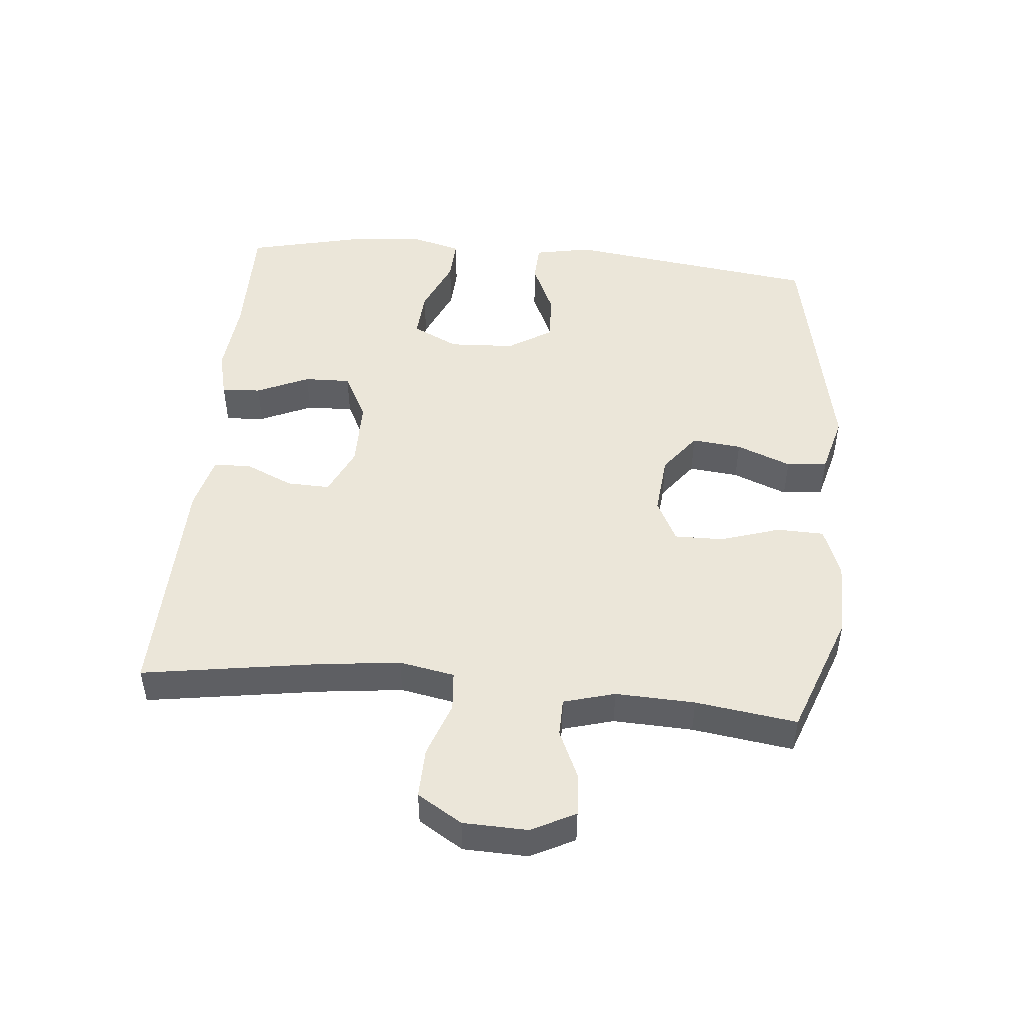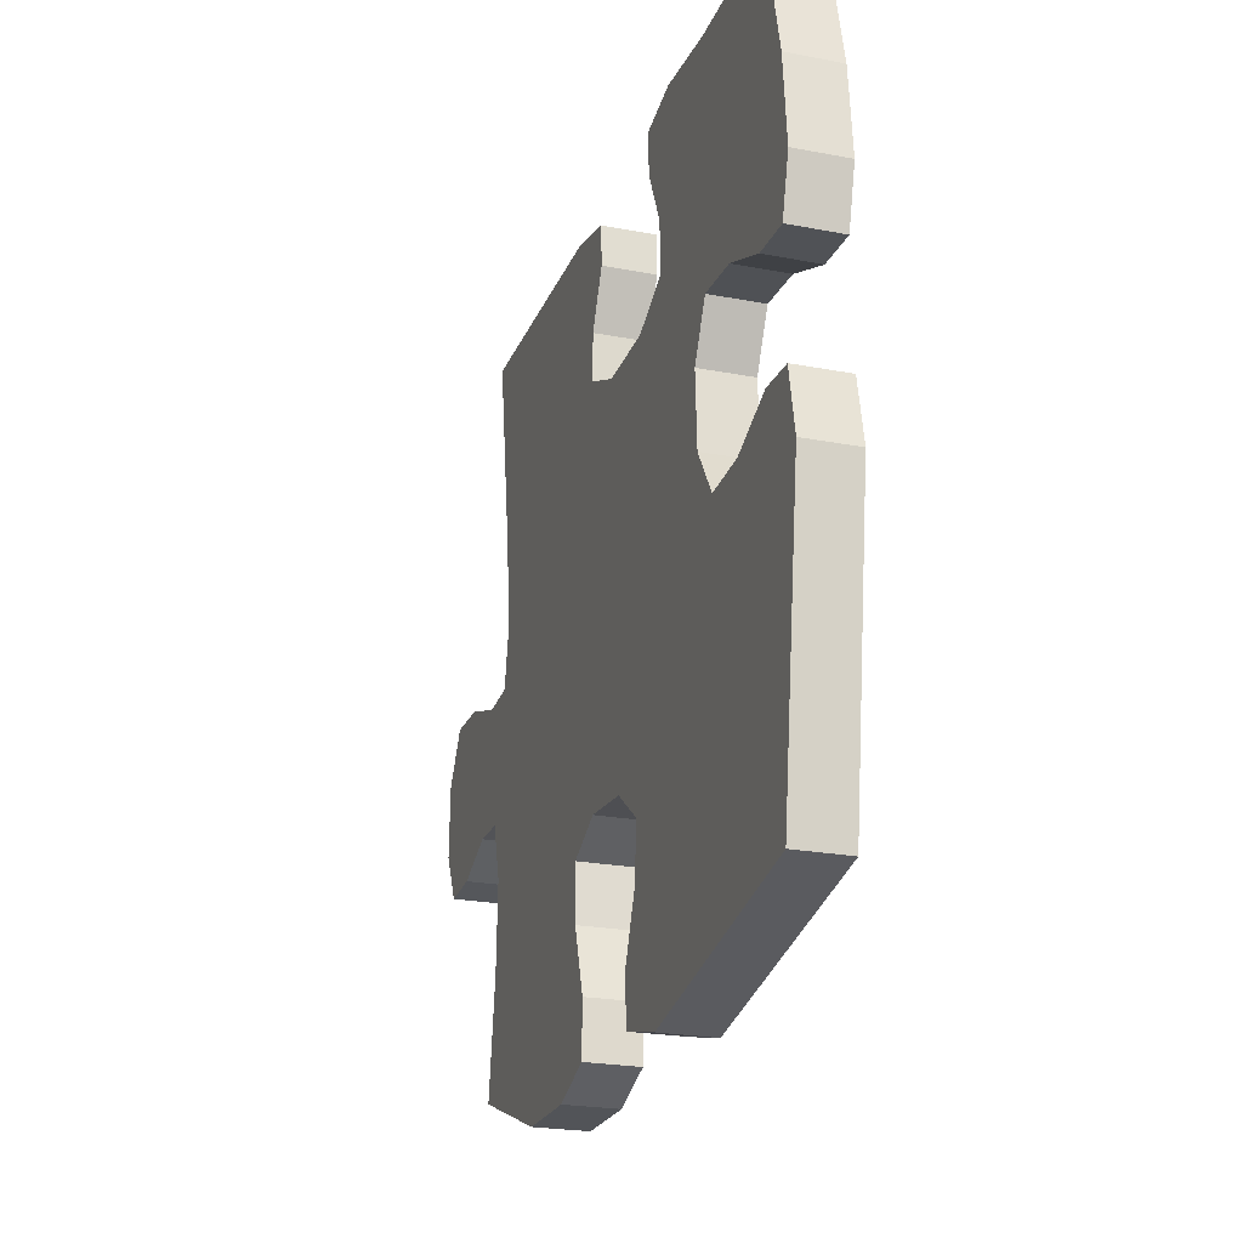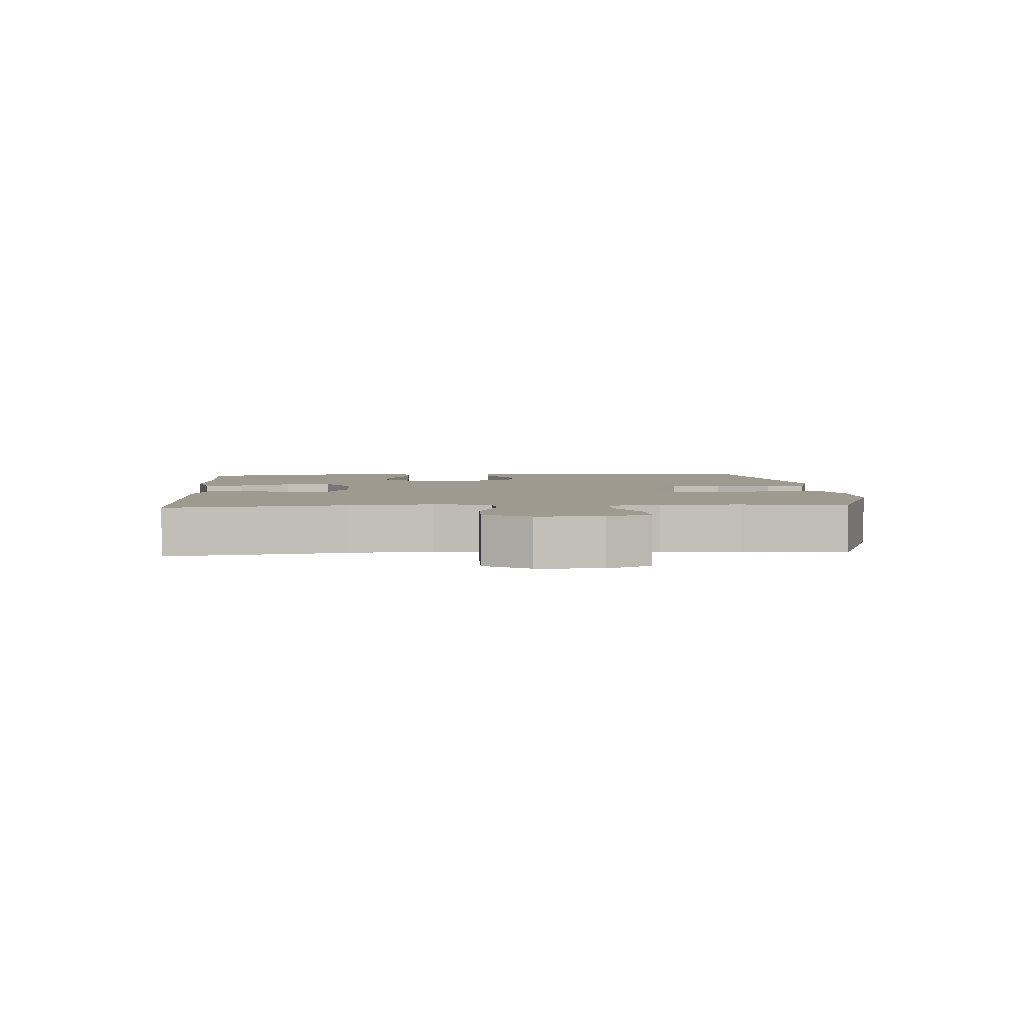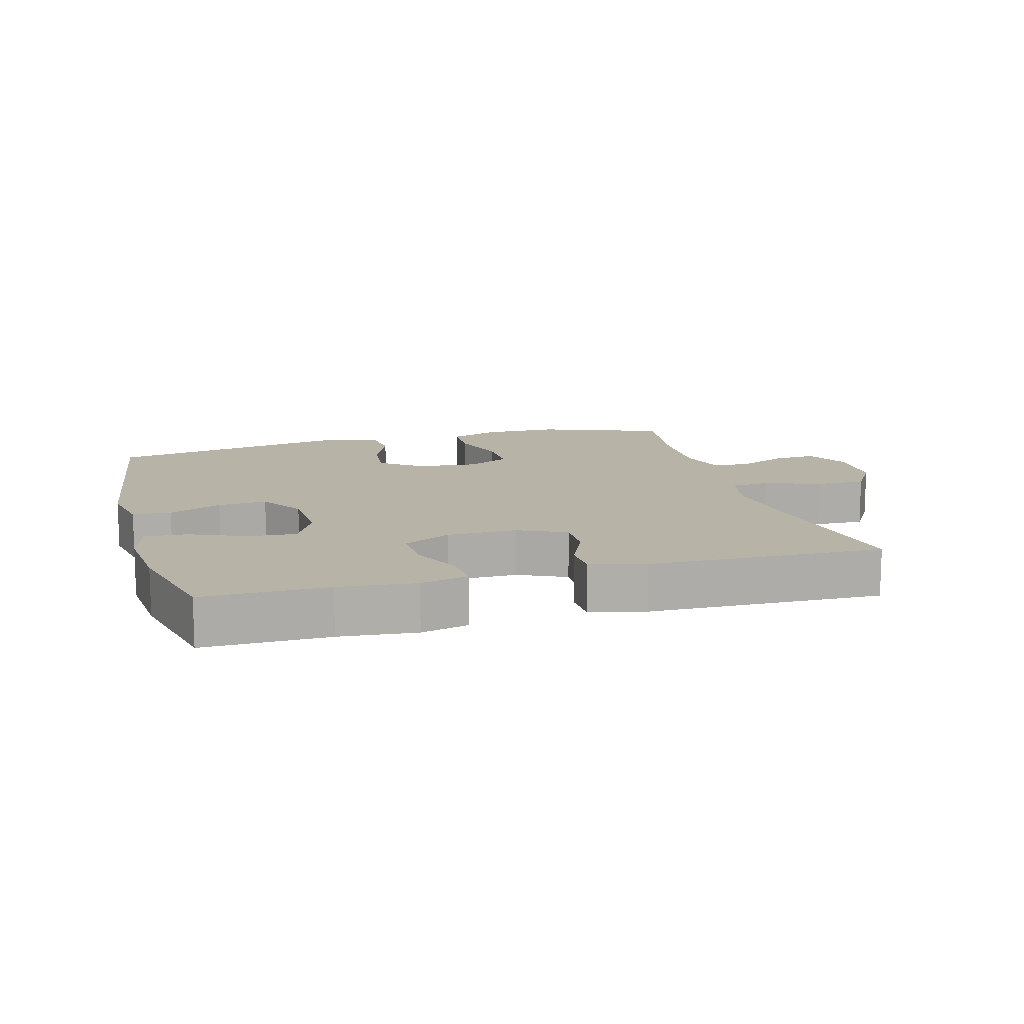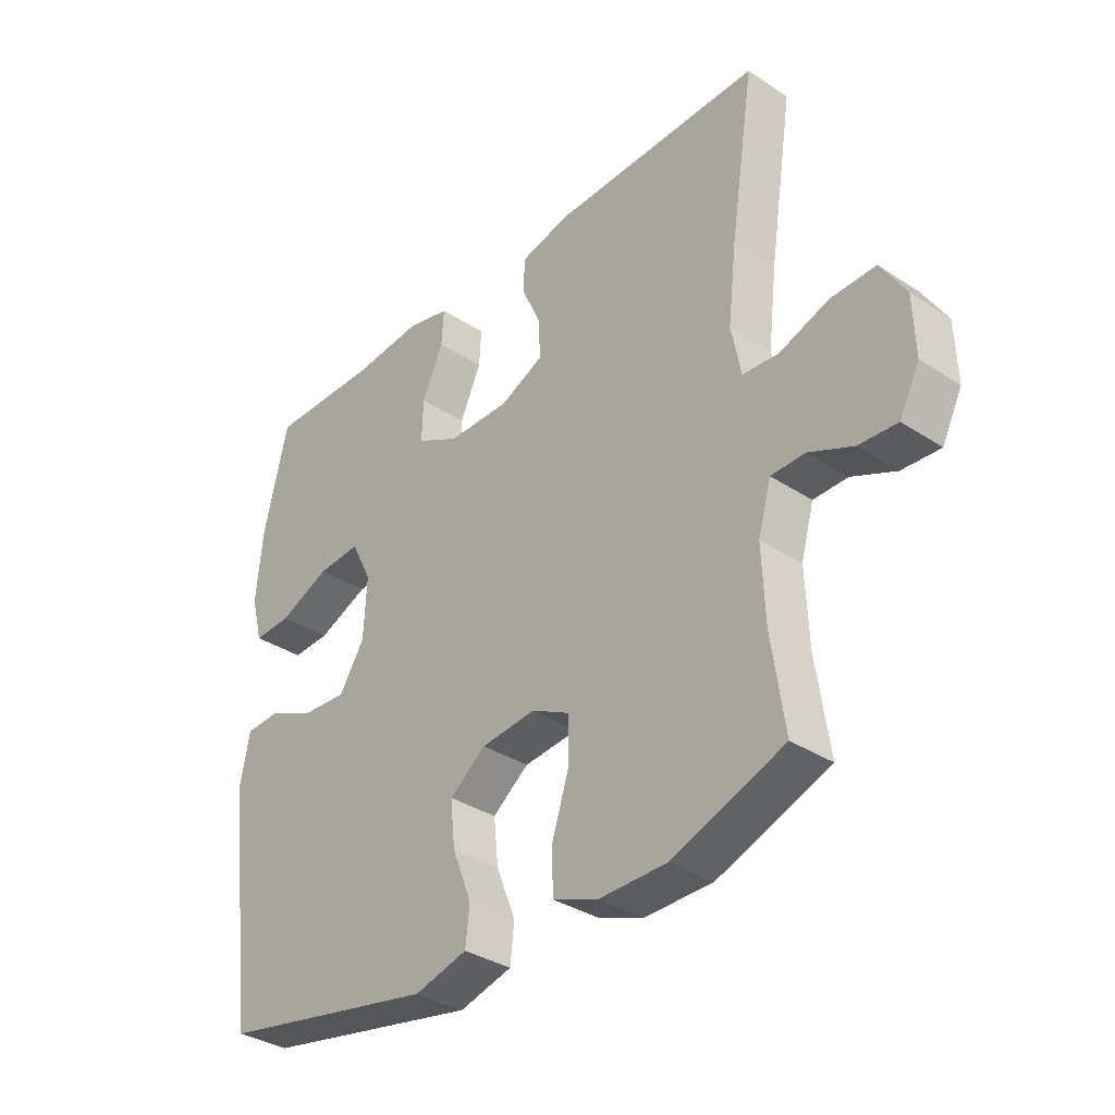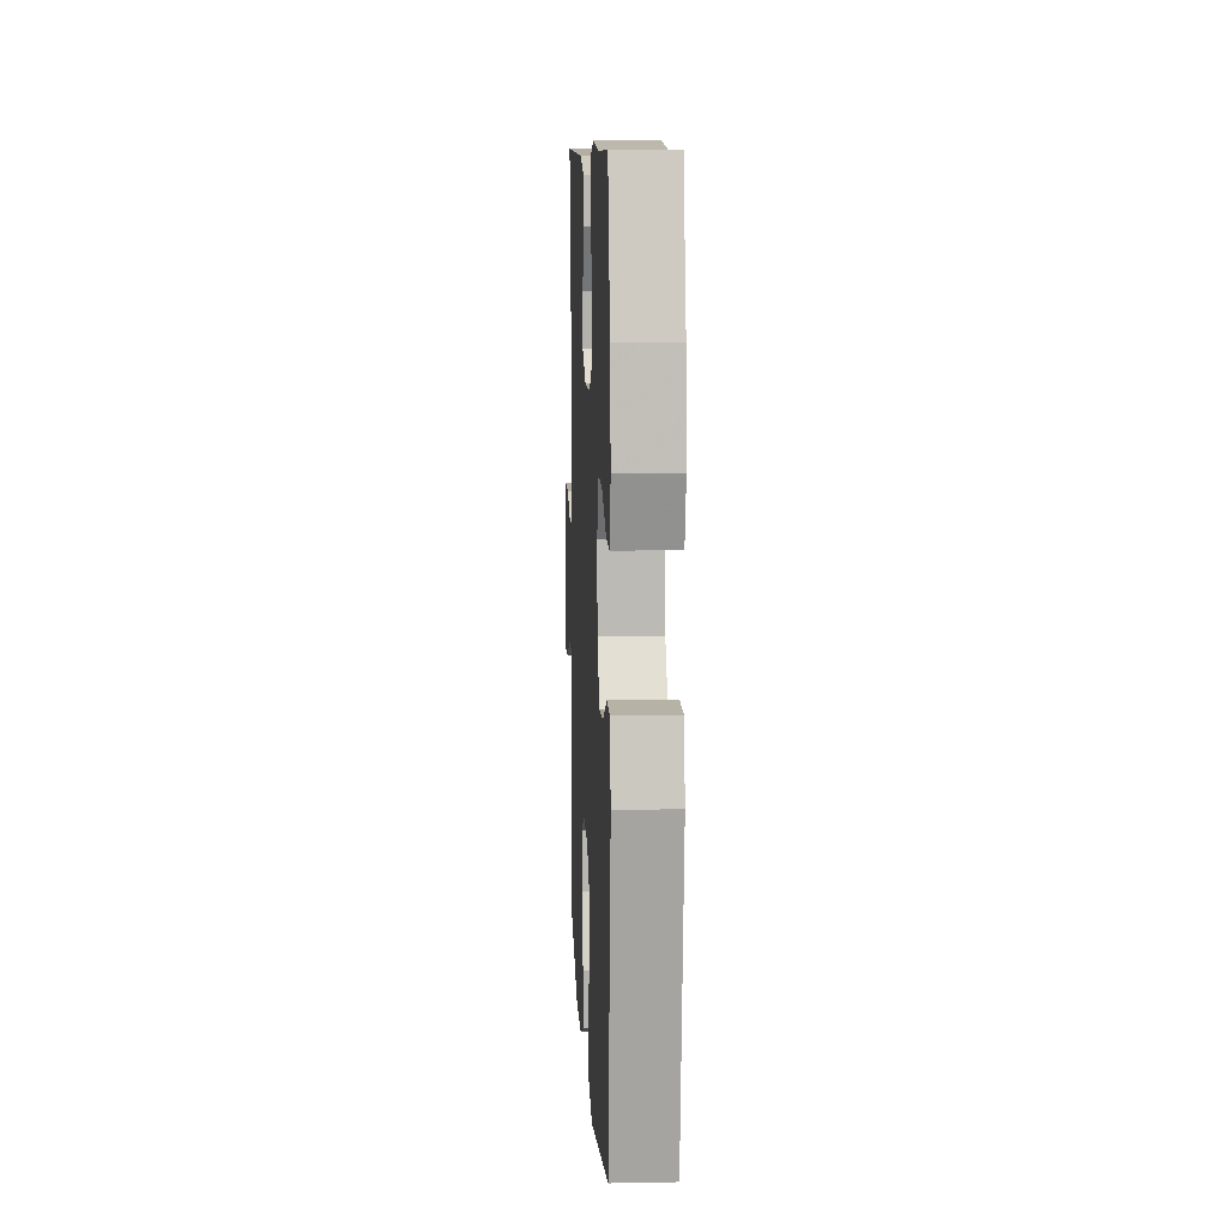
<metadata>
{"format":"obj","ext":"obj","renderer":"f3d","projection":"perspective","resolution":1024,"background":"white","views":[{"elev":48.0,"azim":95.3,"up":"+Y"},{"elev":-23.4,"azim":-107.9,"up":"+Z"},{"elev":3.7,"azim":86.2,"up":"+Y"},{"elev":12.7,"azim":-15.5,"up":"+Y"},{"elev":-34.7,"azim":48.7,"up":"+Z"},{"elev":9.5,"azim":-92.9,"up":"+Z"}]}
</metadata>
<code>
v 0.5 0.07 0.5
v 0.459 0.07 0.235
v 0.444 0.07 0.107
v 0.46 0.07 0.023
v 0.521 0.07 0.018
v 0.605 0.07 0.048
v 0.681 0.07 0.05
v 0.723 0.07 -0.018
v 0.726 0.07 -0.116
v 0.692 0.07 -0.183
v 0.627 0.07 -0.179
v 0.553 0.07 -0.146
v 0.495 0.07 -0.147
v 0.473 0.07 -0.225
v 0.478 0.07 -0.346
v 0.5 0.07 -0.5
v 0.311 0.07 -0.57
v 0.195 0.07 -0.571
v 0.119 0.07 -0.542
v 0.117 0.07 -0.47
v 0.146 0.07 -0.38
v 0.147 0.07 -0.305
v 0.082 0.07 -0.272
v -0.011 0.07 -0.281
v -0.073 0.07 -0.328
v -0.065 0.07 -0.404
v -0.032 0.07 -0.487
v -0.039 0.07 -0.549
v -0.129 0.07 -0.573
v -0.5 0.07 -0.5
v -0.552 0.07 -0.112
v -0.535 0.07 -0.025
v -0.476 0.07 -0.022
v -0.395 0.07 -0.058
v -0.32 0.07 -0.063
v -0.277 0.07 0.005
v -0.272 0.07 0.106
v -0.307 0.07 0.176
v -0.381 0.07 0.171
v -0.467 0.07 0.134
v -0.532 0.07 0.131
v -0.552 0.07 0.206
v -0.541 0.07 0.325
v -0.5 0.07 0.5
v -0.31 0.07 0.498
v -0.193 0.07 0.509
v -0.12 0.07 0.491
v -0.124 0.07 0.431
v -0.16 0.07 0.351
v -0.162 0.07 0.28
v -0.089 0.07 0.242
v 0.017 0.07 0.241
v 0.091 0.07 0.275
v 0.089 0.07 0.34
v 0.056 0.07 0.414
v 0.058 0.07 0.471
v 0.142 0.07 0.492
v 0.5 0 0.5
v 0.459 0 0.235
v 0.444 0 0.107
v 0.46 0 0.023
v 0.521 0 0.018
v 0.605 0 0.048
v 0.681 0 0.05
v 0.723 0 -0.018
v 0.726 0 -0.116
v 0.692 0 -0.183
v 0.627 0 -0.179
v 0.553 0 -0.146
v 0.495 0 -0.147
v 0.473 0 -0.225
v 0.478 0 -0.346
v 0.5 0 -0.5
v 0.311 0 -0.57
v 0.195 0 -0.571
v 0.119 0 -0.542
v 0.117 0 -0.47
v 0.146 0 -0.38
v 0.147 0 -0.305
v 0.082 0 -0.272
v -0.011 0 -0.281
v -0.073 0 -0.328
v -0.065 0 -0.404
v -0.032 0 -0.487
v -0.039 0 -0.549
v -0.129 0 -0.573
v -0.5 0 -0.5
v -0.552 0 -0.112
v -0.535 0 -0.025
v -0.476 0 -0.022
v -0.395 0 -0.058
v -0.32 0 -0.063
v -0.277 0 0.005
v -0.272 0 0.106
v -0.307 0 0.176
v -0.381 0 0.171
v -0.467 0 0.134
v -0.532 0 0.131
v -0.552 0 0.206
v -0.541 0 0.325
v -0.5 0 0.5
v -0.31 0 0.498
v -0.193 0 0.509
v -0.12 0 0.491
v -0.124 0 0.431
v -0.16 0 0.351
v -0.162 0 0.28
v -0.089 0 0.242
v 0.017 0 0.241
v 0.091 0 0.275
v 0.089 0 0.34
v 0.056 0 0.414
v 0.058 0 0.471
v 0.142 0 0.492
f 57 1 2
f 56 57 2
f 55 56 2
f 54 55 2
f 53 54 2 3
f 52 53 3 4
f 51 52 4
f 47 48 49
f 46 47 49
f 45 46 49
f 45 49 50
f 44 45 50
f 43 44 50
f 42 43 50
f 41 42 50
f 40 41 50
f 39 40 50
f 38 39 50 51
f 32 33 34
f 31 32 34
f 30 31 34
f 29 30 34
f 28 29 34
f 27 28 34
f 26 27 34
f 25 26 34 35
f 24 25 35 36
f 19 20 21
f 18 19 21
f 17 18 21
f 16 17 21
f 15 16 21
f 14 15 21 22
f 13 14 22 23
f 10 11 12
f 9 10 12
f 8 9 12
f 7 8 12
f 6 7 12
f 5 6 12
f 4 5 12 13
f 13 23 24
f 4 13 24
f 51 4 24
f 38 51 24
f 37 38 24
f 24 36 37
f 59 58 114
f 59 114 113
f 59 113 112
f 59 112 111
f 60 59 111 110
f 61 60 110 109
f 61 109 108
f 106 105 104
f 106 104 103
f 106 103 102
f 107 106 102
f 107 102 101
f 107 101 100
f 107 100 99
f 107 99 98
f 107 98 97
f 107 97 96
f 108 107 96 95
f 91 90 89
f 91 89 88
f 91 88 87
f 91 87 86
f 91 86 85
f 91 85 84
f 91 84 83
f 92 91 83 82
f 93 92 82 81
f 78 77 76
f 78 76 75
f 78 75 74
f 78 74 73
f 78 73 72
f 79 78 72 71
f 80 79 71 70
f 69 68 67
f 69 67 66
f 69 66 65
f 69 65 64
f 69 64 63
f 69 63 62
f 70 69 62 61
f 81 80 70
f 81 70 61
f 81 61 108
f 81 108 95
f 81 95 94
f 94 93 81
f 1 58 59 2
f 2 59 60 3
f 3 60 61 4
f 4 61 62 5
f 5 62 63 6
f 6 63 64 7
f 7 64 65 8
f 8 65 66 9
f 9 66 67 10
f 10 67 68 11
f 11 68 69 12
f 12 69 70 13
f 13 70 71 14
f 14 71 72 15
f 15 72 73 16
f 16 73 74 17
f 17 74 75 18
f 18 75 76 19
f 19 76 77 20
f 20 77 78 21
f 21 78 79 22
f 22 79 80 23
f 23 80 81 24
f 24 81 82 25
f 25 82 83 26
f 26 83 84 27
f 27 84 85 28
f 28 85 86 29
f 29 86 87 30
f 30 87 88 31
f 31 88 89 32
f 32 89 90 33
f 33 90 91 34
f 34 91 92 35
f 35 92 93 36
f 36 93 94 37
f 37 94 95 38
f 38 95 96 39
f 39 96 97 40
f 40 97 98 41
f 41 98 99 42
f 42 99 100 43
f 43 100 101 44
f 44 101 102 45
f 45 102 103 46
f 46 103 104 47
f 47 104 105 48
f 48 105 106 49
f 49 106 107 50
f 50 107 108 51
f 51 108 109 52
f 52 109 110 53
f 53 110 111 54
f 54 111 112 55
f 55 112 113 56
f 56 113 114 57
f 57 114 58 1

</code>
